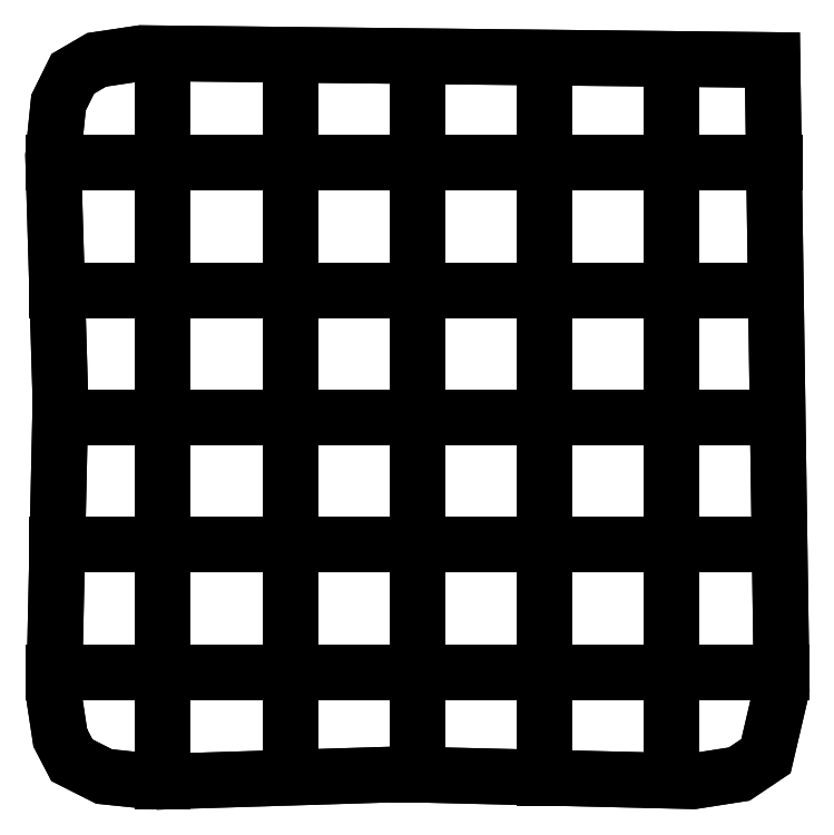
<metadata>
{"format":"dxf","ext":"dxf","renderer":"ezdxf+matplotlib","layout":"modelspace","background":"white","min_lineweight":24,"dpi":150}
</metadata>
<code>
0
SECTION
2
ENTITIES
0
LWPOLYLINE
8
0
90
18
70
1
10
2.454
20
0.4326
10
1.439
20
0.5378
10
0.8068
20
0.8573
10
0.5773
20
1.297
10
0.4539
20
2.11
10
0.5811
20
7.909
10
0.4371
20
12.73
10
0.5431
20
13.78
10
0.824
20
14.34
10
1.293
20
14.62
10
2.17
20
14.75
10
14.57
20
14.61
10
14.75
20
2.26
10
14.44
20
0.9387
10
13.91
20
0.5859
10
13.01
20
0.4447
10
7.268
20
0.5821
10
2.454
20
0.4326
0
LWPOLYLINE
8
0
90
18
70
1
10
2.454
20
0.4326
10
1.439
20
0.5378
10
0.8068
20
0.8573
10
0.5773
20
1.297
10
0.4539
20
2.11
10
0.5811
20
7.909
10
0.4371
20
12.73
10
0.5431
20
13.78
10
0.824
20
14.34
10
1.293
20
14.62
10
2.17
20
14.75
10
14.57
20
14.61
10
14.75
20
2.26
10
14.44
20
0.9387
10
13.91
20
0.5859
10
13.01
20
0.4447
10
7.268
20
0.5821
10
2.454
20
0.4326
0
LINE
8
0
10
2.593
20
0.437
30
0
11
2.593
21
1.123
31
0
0
LINE
8
0
10
2.593
20
0.437
30
0
11
2.593
21
1.123
31
0
0
LINE
8
0
10
2.593
20
1.123
30
0
11
2.593
21
1.437
31
0
0
LINE
8
0
10
2.593
20
1.705
30
0
11
2.593
21
1.915
31
0
0
LINE
8
0
10
2.593
20
1.915
30
0
11
2.593
21
3.165
31
0
0
LINE
8
0
10
2.593
20
3.165
30
0
11
2.593
21
3.339
31
0
0
LINE
8
0
10
2.593
20
3.339
30
0
11
2.593
21
3.479
31
0
0
LINE
8
0
10
2.593
20
4.205
30
0
11
2.593
21
4.508
31
0
0
LINE
8
0
10
2.593
20
4.508
30
0
11
2.593
21
5.758
31
0
0
LINE
8
0
10
2.593
20
5.758
30
0
11
2.593
21
5.979
31
0
0
LINE
8
0
10
2.593
20
6.705
30
0
11
2.593
21
6.926
31
0
0
LINE
8
0
10
2.593
20
6.926
30
0
11
2.593
21
6.961
31
0
0
LINE
8
0
10
2.593
20
6.961
30
0
11
2.593
21
8.211
31
0
0
LINE
8
0
10
2.593
20
8.211
30
0
11
2.593
21
8.479
31
0
0
LINE
8
0
10
2.593
20
9.205
30
0
11
2.593
21
9.524
31
0
0
LINE
8
0
10
2.593
20
9.524
30
0
11
2.593
21
9.565
31
0
0
LINE
8
0
10
2.593
20
9.565
30
0
11
2.593
21
10.62
31
0
0
LINE
8
0
10
2.593
20
10.62
30
0
11
2.593
21
10.66
31
0
0
LINE
8
0
10
2.593
20
10.66
30
0
11
2.593
21
10.98
31
0
0
LINE
8
0
10
2.593
20
11.7
30
0
11
2.593
21
11.97
31
0
0
LINE
8
0
10
2.593
20
11.97
30
0
11
2.593
21
13.22
31
0
0
LINE
8
0
10
2.593
20
13.22
30
0
11
2.593
21
13.26
31
0
0
LINE
8
0
10
2.593
20
13.26
30
0
11
2.593
21
13.48
31
0
0
LINE
8
0
10
2.593
20
13.74
30
0
11
2.593
21
14.05
31
0
0
LINE
8
0
10
2.593
20
14.05
30
0
11
2.593
21
14.74
31
0
0
LINE
8
0
10
5.093
20
0.516
30
0
11
5.093
21
1.15
31
0
0
LINE
8
0
10
5.093
20
0.516
30
0
11
5.093
21
1.15
31
0
0
LINE
8
0
10
5.093
20
1.15
30
0
11
5.093
21
1.516
31
0
0
LINE
8
0
10
5.093
20
1.705
30
0
11
5.093
21
1.905
31
0
0
LINE
8
0
10
5.093
20
1.905
30
0
11
5.093
21
3.155
31
0
0
LINE
8
0
10
5.093
20
3.155
30
0
11
5.093
21
3.329
31
0
0
LINE
8
0
10
5.093
20
3.329
30
0
11
5.093
21
3.479
31
0
0
LINE
8
0
10
5.093
20
4.205
30
0
11
5.093
21
4.498
31
0
0
LINE
8
0
10
5.093
20
4.498
30
0
11
5.093
21
5.747
31
0
0
LINE
8
0
10
5.093
20
5.747
30
0
11
5.093
21
5.782
31
0
0
LINE
8
0
10
5.093
20
5.782
30
0
11
5.093
21
5.979
31
0
0
LINE
8
0
10
5.093
20
6.705
30
0
11
5.093
21
6.916
31
0
0
LINE
8
0
10
5.093
20
6.916
30
0
11
5.093
21
6.951
31
0
0
LINE
8
0
10
5.093
20
6.951
30
0
11
5.093
21
8.201
31
0
0
LINE
8
0
10
5.093
20
8.201
30
0
11
5.093
21
8.479
31
0
0
LINE
8
0
10
5.093
20
9.205
30
0
11
5.093
21
9.508
31
0
0
LINE
8
0
10
5.093
20
9.508
30
0
11
5.093
21
9.565
31
0
0
LINE
8
0
10
5.093
20
9.565
30
0
11
5.093
21
10.62
31
0
0
LINE
8
0
10
5.093
20
10.62
30
0
11
5.093
21
10.64
31
0
0
LINE
8
0
10
5.093
20
10.64
30
0
11
5.093
21
10.98
31
0
0
LINE
8
0
10
5.093
20
11.7
30
0
11
5.093
21
11.96
31
0
0
LINE
8
0
10
5.093
20
11.96
30
0
11
5.093
21
13.21
31
0
0
LINE
8
0
10
5.093
20
13.21
30
0
11
5.093
21
13.25
31
0
0
LINE
8
0
10
5.093
20
13.25
30
0
11
5.093
21
13.48
31
0
0
LINE
8
0
10
5.093
20
13.66
30
0
11
5.093
21
13.94
31
0
0
LINE
8
0
10
5.093
20
13.94
30
0
11
5.093
21
14.66
31
0
0
LINE
8
0
10
7.593
20
0.574
30
0
11
7.593
21
1.311
31
0
0
LINE
8
0
10
7.593
20
0.574
30
0
11
7.593
21
1.311
31
0
0
LINE
8
0
10
7.593
20
1.311
30
0
11
7.593
21
1.575
31
0
0
LINE
8
0
10
7.593
20
1.705
30
0
11
7.593
21
2.06
31
0
0
LINE
8
0
10
7.593
20
2.06
30
0
11
7.593
21
2.065
31
0
0
LINE
8
0
10
7.593
20
2.065
30
0
11
7.593
21
3.119
31
0
0
LINE
8
0
10
7.593
20
3.119
30
0
11
7.593
21
3.152
31
0
0
LINE
8
0
10
7.593
20
3.152
30
0
11
7.593
21
3.479
31
0
0
LINE
8
0
10
7.593
20
4.205
30
0
11
7.593
21
4.495
31
0
0
LINE
8
0
10
7.593
20
4.495
30
0
11
7.593
21
5.744
31
0
0
LINE
8
0
10
7.593
20
5.744
30
0
11
7.593
21
5.745
31
0
0
LINE
8
0
10
7.593
20
5.745
30
0
11
7.593
21
5.779
31
0
0
LINE
8
0
10
7.593
20
5.779
30
0
11
7.593
21
5.979
31
0
0
LINE
8
0
10
7.593
20
6.705
30
0
11
7.593
21
6.913
31
0
0
LINE
8
0
10
7.593
20
6.913
30
0
11
7.593
21
6.948
31
0
0
LINE
8
0
10
7.593
20
6.948
30
0
11
7.593
21
8.198
31
0
0
LINE
8
0
10
7.593
20
8.198
30
0
11
7.593
21
8.479
31
0
0
LINE
8
0
10
7.593
20
9.205
30
0
11
7.593
21
9.503
31
0
0
LINE
8
0
10
7.593
20
9.503
30
0
11
7.593
21
9.565
31
0
0
LINE
8
0
10
7.593
20
9.565
30
0
11
7.593
21
10.62
31
0
0
LINE
8
0
10
7.593
20
10.62
30
0
11
7.593
21
10.64
31
0
0
LINE
8
0
10
7.593
20
10.64
30
0
11
7.593
21
10.98
31
0
0
LINE
8
0
10
7.593
20
11.7
30
0
11
7.593
21
11.96
31
0
0
LINE
8
0
10
7.593
20
11.96
30
0
11
7.593
21
13.21
31
0
0
LINE
8
0
10
7.593
20
13.21
30
0
11
7.593
21
13.24
31
0
0
LINE
8
0
10
7.593
20
13.24
30
0
11
7.593
21
13.48
31
0
0
LINE
8
0
10
7.593
20
13.63
30
0
11
7.593
21
13.97
31
0
0
LINE
8
0
10
7.593
20
13.97
30
0
11
7.593
21
14.63
31
0
0
LINE
8
0
10
10.09
20
0.515
30
0
11
10.09
21
1.229
31
0
0
LINE
8
0
10
10.09
20
0.515
30
0
11
10.09
21
1.229
31
0
0
LINE
8
0
10
10.09
20
1.229
30
0
11
10.09
21
1.515
31
0
0
LINE
8
0
10
10.09
20
1.705
30
0
11
10.09
21
2.06
31
0
0
LINE
8
0
10
10.09
20
2.06
30
0
11
10.09
21
2.065
31
0
0
LINE
8
0
10
10.09
20
2.065
30
0
11
10.09
21
3.119
31
0
0
LINE
8
0
10
10.09
20
3.119
30
0
11
10.09
21
3.145
31
0
0
LINE
8
0
10
10.09
20
3.145
30
0
11
10.09
21
3.479
31
0
0
LINE
8
0
10
10.09
20
4.205
30
0
11
10.09
21
4.495
31
0
0
LINE
8
0
10
10.09
20
4.495
30
0
11
10.09
21
5.745
31
0
0
LINE
8
0
10
10.09
20
5.745
30
0
11
10.09
21
5.779
31
0
0
LINE
8
0
10
10.09
20
5.779
30
0
11
10.09
21
5.979
31
0
0
LINE
8
0
10
10.09
20
6.705
30
0
11
10.09
21
6.914
31
0
0
LINE
8
0
10
10.09
20
6.914
30
0
11
10.09
21
6.948
31
0
0
LINE
8
0
10
10.09
20
6.948
30
0
11
10.09
21
8.198
31
0
0
LINE
8
0
10
10.09
20
8.198
30
0
11
10.09
21
8.479
31
0
0
LINE
8
0
10
10.09
20
9.205
30
0
11
10.09
21
9.504
31
0
0
LINE
8
0
10
10.09
20
9.504
30
0
11
10.09
21
9.565
31
0
0
LINE
8
0
10
10.09
20
9.565
30
0
11
10.09
21
10.62
31
0
0
LINE
8
0
10
10.09
20
10.62
30
0
11
10.09
21
10.64
31
0
0
LINE
8
0
10
10.09
20
10.64
30
0
11
10.09
21
10.98
31
0
0
LINE
8
0
10
10.09
20
11.7
30
0
11
10.09
21
11.96
31
0
0
LINE
8
0
10
10.09
20
11.96
30
0
11
10.09
21
13.21
31
0
0
LINE
8
0
10
10.09
20
13.21
30
0
11
10.09
21
13.24
31
0
0
LINE
8
0
10
10.09
20
13.24
30
0
11
10.09
21
13.48
31
0
0
LINE
8
0
10
10.09
20
13.63
30
0
11
10.09
21
13.9
31
0
0
LINE
8
0
10
10.09
20
13.9
30
0
11
10.09
21
14.63
31
0
0
LINE
8
0
10
12.59
20
0.455
30
0
11
12.59
21
1.147
31
0
0
LINE
8
0
10
12.59
20
0.455
30
0
11
12.59
21
1.147
31
0
0
LINE
8
0
10
12.59
20
1.147
30
0
11
12.59
21
1.455
31
0
0
LINE
8
0
10
12.59
20
1.705
30
0
11
12.59
21
2.061
31
0
0
LINE
8
0
10
12.59
20
2.061
30
0
11
12.59
21
2.065
31
0
0
LINE
8
0
10
12.59
20
2.065
30
0
11
12.59
21
3.119
31
0
0
LINE
8
0
10
12.59
20
3.119
30
0
11
12.59
21
3.14
31
0
0
LINE
8
0
10
12.59
20
3.14
30
0
11
12.59
21
3.479
31
0
0
LINE
8
0
10
12.59
20
4.205
30
0
11
12.59
21
4.495
31
0
0
LINE
8
0
10
12.59
20
4.495
30
0
11
12.59
21
5.745
31
0
0
LINE
8
0
10
12.59
20
5.745
30
0
11
12.59
21
5.78
31
0
0
LINE
8
0
10
12.59
20
5.78
30
0
11
12.59
21
5.979
31
0
0
LINE
8
0
10
12.59
20
6.705
30
0
11
12.59
21
6.914
31
0
0
LINE
8
0
10
12.59
20
6.914
30
0
11
12.59
21
6.949
31
0
0
LINE
8
0
10
12.59
20
6.949
30
0
11
12.59
21
8.199
31
0
0
LINE
8
0
10
12.59
20
8.199
30
0
11
12.59
21
8.479
31
0
0
LINE
8
0
10
12.59
20
9.205
30
0
11
12.59
21
9.504
31
0
0
LINE
8
0
10
12.59
20
9.504
30
0
11
12.59
21
9.565
31
0
0
LINE
8
0
10
12.59
20
9.565
30
0
11
12.59
21
10.62
31
0
0
LINE
8
0
10
12.59
20
10.62
30
0
11
12.59
21
10.64
31
0
0
LINE
8
0
10
12.59
20
10.64
30
0
11
12.59
21
10.98
31
0
0
LINE
8
0
10
12.59
20
11.7
30
0
11
12.59
21
11.96
31
0
0
LINE
8
0
10
12.59
20
11.96
30
0
11
12.59
21
13.21
31
0
0
LINE
8
0
10
12.59
20
13.21
30
0
11
12.59
21
13.25
31
0
0
LINE
8
0
10
12.59
20
13.25
30
0
11
12.59
21
13.48
31
0
0
LINE
8
0
10
12.59
20
13.63
30
0
11
12.59
21
13.91
31
0
0
LINE
8
0
10
12.59
20
13.91
30
0
11
12.59
21
14.63
31
0
0
LINE
8
0
10
0.45
20
2.592
30
0
11
1.04
21
2.592
31
0
0
LINE
8
0
10
0.45
20
2.592
30
0
11
1.04
21
2.592
31
0
0
LINE
8
0
10
1.04
20
2.592
30
0
11
1.451
21
2.592
31
0
0
LINE
8
0
10
1.706
20
2.592
30
0
11
1.928
21
2.592
31
0
0
LINE
8
0
10
1.928
20
2.592
30
0
11
1.963
21
2.592
31
0
0
LINE
8
0
10
1.963
20
2.592
30
0
11
3.213
21
2.592
31
0
0
LINE
8
0
10
3.213
20
2.592
30
0
11
3.48
21
2.592
31
0
0
LINE
8
0
10
4.206
20
2.592
30
0
11
4.526
21
2.592
31
0
0
LINE
8
0
10
4.526
20
2.592
30
0
11
4.566
21
2.592
31
0
0
LINE
8
0
10
4.566
20
2.592
30
0
11
5.62
21
2.592
31
0
0
LINE
8
0
10
5.62
20
2.592
30
0
11
5.662
21
2.592
31
0
0
LINE
8
0
10
5.662
20
2.592
30
0
11
5.98
21
2.592
31
0
0
LINE
8
0
10
6.706
20
2.592
30
0
11
6.975
21
2.592
31
0
0
LINE
8
0
10
6.975
20
2.592
30
0
11
8.225
21
2.592
31
0
0
LINE
8
0
10
8.225
20
2.592
30
0
11
8.259
21
2.592
31
0
0
LINE
8
0
10
8.259
20
2.592
30
0
11
8.48
21
2.592
31
0
0
LINE
8
0
10
9.206
20
2.592
30
0
11
9.428
21
2.592
31
0
0
LINE
8
0
10
9.428
20
2.592
30
0
11
10.68
21
2.592
31
0
0
LINE
8
0
10
10.68
20
2.592
30
0
11
10.98
21
2.592
31
0
0
LINE
8
0
10
11.71
20
2.592
30
0
11
11.85
21
2.592
31
0
0
LINE
8
0
10
11.85
20
2.592
30
0
11
12.02
21
2.592
31
0
0
LINE
8
0
10
12.02
20
2.592
30
0
11
13.27
21
2.592
31
0
0
LINE
8
0
10
13.27
20
2.592
30
0
11
13.48
21
2.592
31
0
0
LINE
8
0
10
13.74
20
2.592
30
0
11
14.05
21
2.592
31
0
0
LINE
8
0
10
14.05
20
2.592
30
0
11
14.74
21
2.592
31
0
0
LINE
8
0
10
0.513
20
5.092
30
0
11
1.386
21
5.092
31
0
0
LINE
8
0
10
0.513
20
5.092
30
0
11
1.386
21
5.092
31
0
0
LINE
8
0
10
1.386
20
5.092
30
0
11
1.514
21
5.092
31
0
0
LINE
8
0
10
1.706
20
5.092
30
0
11
1.936
21
5.092
31
0
0
LINE
8
0
10
1.936
20
5.092
30
0
11
1.97
21
5.092
31
0
0
LINE
8
0
10
1.97
20
5.092
30
0
11
3.22
21
5.092
31
0
0
LINE
8
0
10
3.22
20
5.092
30
0
11
3.48
21
5.092
31
0
0
LINE
8
0
10
4.206
20
5.092
30
0
11
4.538
21
5.092
31
0
0
LINE
8
0
10
4.538
20
5.092
30
0
11
4.566
21
5.092
31
0
0
LINE
8
0
10
4.566
20
5.092
30
0
11
5.62
21
5.092
31
0
0
LINE
8
0
10
5.62
20
5.092
30
0
11
5.674
21
5.092
31
0
0
LINE
8
0
10
5.674
20
5.092
30
0
11
5.98
21
5.092
31
0
0
LINE
8
0
10
6.706
20
5.092
30
0
11
6.982
21
5.092
31
0
0
LINE
8
0
10
6.982
20
5.092
30
0
11
8.232
21
5.092
31
0
0
LINE
8
0
10
8.232
20
5.092
30
0
11
8.267
21
5.092
31
0
0
LINE
8
0
10
8.267
20
5.092
30
0
11
8.48
21
5.092
31
0
0
LINE
8
0
10
9.206
20
5.092
30
0
11
9.401
21
5.092
31
0
0
LINE
8
0
10
9.401
20
5.092
30
0
11
9.436
21
5.092
31
0
0
LINE
8
0
10
9.436
20
5.092
30
0
11
10.69
21
5.092
31
0
0
LINE
8
0
10
10.69
20
5.092
30
0
11
10.98
21
5.092
31
0
0
LINE
8
0
10
11.71
20
5.092
30
0
11
11.85
21
5.092
31
0
0
LINE
8
0
10
11.85
20
5.092
30
0
11
12.03
21
5.092
31
0
0
LINE
8
0
10
12.03
20
5.092
30
0
11
13.28
21
5.092
31
0
0
LINE
8
0
10
13.28
20
5.092
30
0
11
13.48
21
5.092
31
0
0
LINE
8
0
10
13.65
20
5.092
30
0
11
13.93
21
5.092
31
0
0
LINE
8
0
10
13.93
20
5.092
30
0
11
14.65
21
5.092
31
0
0
LINE
8
0
10
0.576
20
7.592
30
0
11
1.491
21
7.592
31
0
0
LINE
8
0
10
0.576
20
7.592
30
0
11
1.491
21
7.592
31
0
0
LINE
8
0
10
1.491
20
7.592
30
0
11
1.577
21
7.592
31
0
0
LINE
8
0
10
1.706
20
7.592
30
0
11
1.943
21
7.592
31
0
0
LINE
8
0
10
1.943
20
7.592
30
0
11
1.978
21
7.592
31
0
0
LINE
8
0
10
1.978
20
7.592
30
0
11
3.228
21
7.592
31
0
0
LINE
8
0
10
3.228
20
7.592
30
0
11
3.48
21
7.592
31
0
0
LINE
8
0
10
4.206
20
7.592
30
0
11
4.55
21
7.592
31
0
0
LINE
8
0
10
4.55
20
7.592
30
0
11
4.566
21
7.592
31
0
0
LINE
8
0
10
4.566
20
7.592
30
0
11
5.62
21
7.592
31
0
0
LINE
8
0
10
5.62
20
7.592
30
0
11
5.685
21
7.592
31
0
0
LINE
8
0
10
5.685
20
7.592
30
0
11
5.98
21
7.592
31
0
0
LINE
8
0
10
6.706
20
7.592
30
0
11
6.989
21
7.592
31
0
0
LINE
8
0
10
6.989
20
7.592
30
0
11
8.239
21
7.592
31
0
0
LINE
8
0
10
8.239
20
7.592
30
0
11
8.274
21
7.592
31
0
0
LINE
8
0
10
8.274
20
7.592
30
0
11
8.48
21
7.592
31
0
0
LINE
8
0
10
9.206
20
7.592
30
0
11
9.408
21
7.592
31
0
0
LINE
8
0
10
9.408
20
7.592
30
0
11
9.443
21
7.592
31
0
0
LINE
8
0
10
9.443
20
7.592
30
0
11
10.69
21
7.592
31
0
0
LINE
8
0
10
10.69
20
7.592
30
0
11
10.98
21
7.592
31
0
0
LINE
8
0
10
11.71
20
7.592
30
0
11
12
21
7.592
31
0
0
LINE
8
0
10
12
20
7.592
30
0
11
12.07
21
7.592
31
0
0
LINE
8
0
10
12.07
20
7.592
30
0
11
13.12
21
7.592
31
0
0
LINE
8
0
10
13.12
20
7.592
30
0
11
13.13
21
7.592
31
0
0
LINE
8
0
10
13.13
20
7.592
30
0
11
13.48
21
7.592
31
0
0
LINE
8
0
10
13.63
20
7.592
30
0
11
13.9
21
7.592
31
0
0
LINE
8
0
10
13.9
20
7.592
30
0
11
14.63
21
7.592
31
0
0
LINE
8
0
10
0.514
20
10.09
30
0
11
1.227
21
10.09
31
0
0
LINE
8
0
10
0.514
20
10.09
30
0
11
1.227
21
10.09
31
0
0
LINE
8
0
10
1.227
20
10.09
30
0
11
1.514
21
10.09
31
0
0
LINE
8
0
10
1.706
20
10.09
30
0
11
1.936
21
10.09
31
0
0
LINE
8
0
10
1.936
20
10.09
30
0
11
1.971
21
10.09
31
0
0
LINE
8
0
10
1.971
20
10.09
30
0
11
3.22
21
10.09
31
0
0
LINE
8
0
10
3.22
20
10.09
30
0
11
3.48
21
10.09
31
0
0
LINE
8
0
10
4.206
20
10.09
30
0
11
4.538
21
10.09
31
0
0
LINE
8
0
10
4.538
20
10.09
30
0
11
4.566
21
10.09
31
0
0
LINE
8
0
10
4.566
20
10.09
30
0
11
5.62
21
10.09
31
0
0
LINE
8
0
10
5.62
20
10.09
30
0
11
5.674
21
10.09
31
0
0
LINE
8
0
10
5.674
20
10.09
30
0
11
5.98
21
10.09
31
0
0
LINE
8
0
10
6.706
20
10.09
30
0
11
6.982
21
10.09
31
0
0
LINE
8
0
10
6.982
20
10.09
30
0
11
8.232
21
10.09
31
0
0
LINE
8
0
10
8.232
20
10.09
30
0
11
8.267
21
10.09
31
0
0
LINE
8
0
10
8.267
20
10.09
30
0
11
8.48
21
10.09
31
0
0
LINE
8
0
10
9.206
20
10.09
30
0
11
9.401
21
10.09
31
0
0
LINE
8
0
10
9.401
20
10.09
30
0
11
9.436
21
10.09
31
0
0
LINE
8
0
10
9.436
20
10.09
30
0
11
10.69
21
10.09
31
0
0
LINE
8
0
10
10.69
20
10.09
30
0
11
10.98
21
10.09
31
0
0
LINE
8
0
10
11.71
20
10.09
30
0
11
11.85
21
10.09
31
0
0
LINE
8
0
10
11.85
20
10.09
30
0
11
12.03
21
10.09
31
0
0
LINE
8
0
10
12.03
20
10.09
30
0
11
13.28
21
10.09
31
0
0
LINE
8
0
10
13.28
20
10.09
30
0
11
13.48
21
10.09
31
0
0
LINE
8
0
10
13.63
20
10.09
30
0
11
13.96
21
10.09
31
0
0
LINE
8
0
10
13.96
20
10.09
30
0
11
14.63
21
10.09
31
0
0
LINE
8
0
10
0.438
20
12.59
30
0
11
1.124
21
12.59
31
0
0
LINE
8
0
10
0.438
20
12.59
30
0
11
1.124
21
12.59
31
0
0
LINE
8
0
10
1.124
20
12.59
30
0
11
1.438
21
12.59
31
0
0
LINE
8
0
10
1.706
20
12.59
30
0
11
1.927
21
12.59
31
0
0
LINE
8
0
10
1.927
20
12.59
30
0
11
1.962
21
12.59
31
0
0
LINE
8
0
10
1.962
20
12.59
30
0
11
3.212
21
12.59
31
0
0
LINE
8
0
10
3.212
20
12.59
30
0
11
3.48
21
12.59
31
0
0
LINE
8
0
10
4.206
20
12.59
30
0
11
4.524
21
12.59
31
0
0
LINE
8
0
10
4.524
20
12.59
30
0
11
4.566
21
12.59
31
0
0
LINE
8
0
10
4.566
20
12.59
30
0
11
5.62
21
12.59
31
0
0
LINE
8
0
10
5.62
20
12.59
30
0
11
5.66
21
12.59
31
0
0
LINE
8
0
10
5.66
20
12.59
30
0
11
5.98
21
12.59
31
0
0
LINE
8
0
10
6.706
20
12.59
30
0
11
6.973
21
12.59
31
0
0
LINE
8
0
10
6.973
20
12.59
30
0
11
8.223
21
12.59
31
0
0
LINE
8
0
10
8.223
20
12.59
30
0
11
8.258
21
12.59
31
0
0
LINE
8
0
10
8.258
20
12.59
30
0
11
8.48
21
12.59
31
0
0
LINE
8
0
10
9.206
20
12.59
30
0
11
9.427
21
12.59
31
0
0
LINE
8
0
10
9.427
20
12.59
30
0
11
10.68
21
12.59
31
0
0
LINE
8
0
10
10.68
20
12.59
30
0
11
10.98
21
12.59
31
0
0
LINE
8
0
10
11.71
20
12.59
30
0
11
11.85
21
12.59
31
0
0
LINE
8
0
10
11.85
20
12.59
30
0
11
12.02
21
12.59
31
0
0
LINE
8
0
10
12.02
20
12.59
30
0
11
13.27
21
12.59
31
0
0
LINE
8
0
10
13.27
20
12.59
30
0
11
13.48
21
12.59
31
0
0
LINE
8
0
10
13.63
20
12.59
30
0
11
13.9
21
12.59
31
0
0
LINE
8
0
10
13.9
20
12.59
30
0
11
14.63
21
12.59
31
0
0
ENDSEC
0
EOF

</code>
